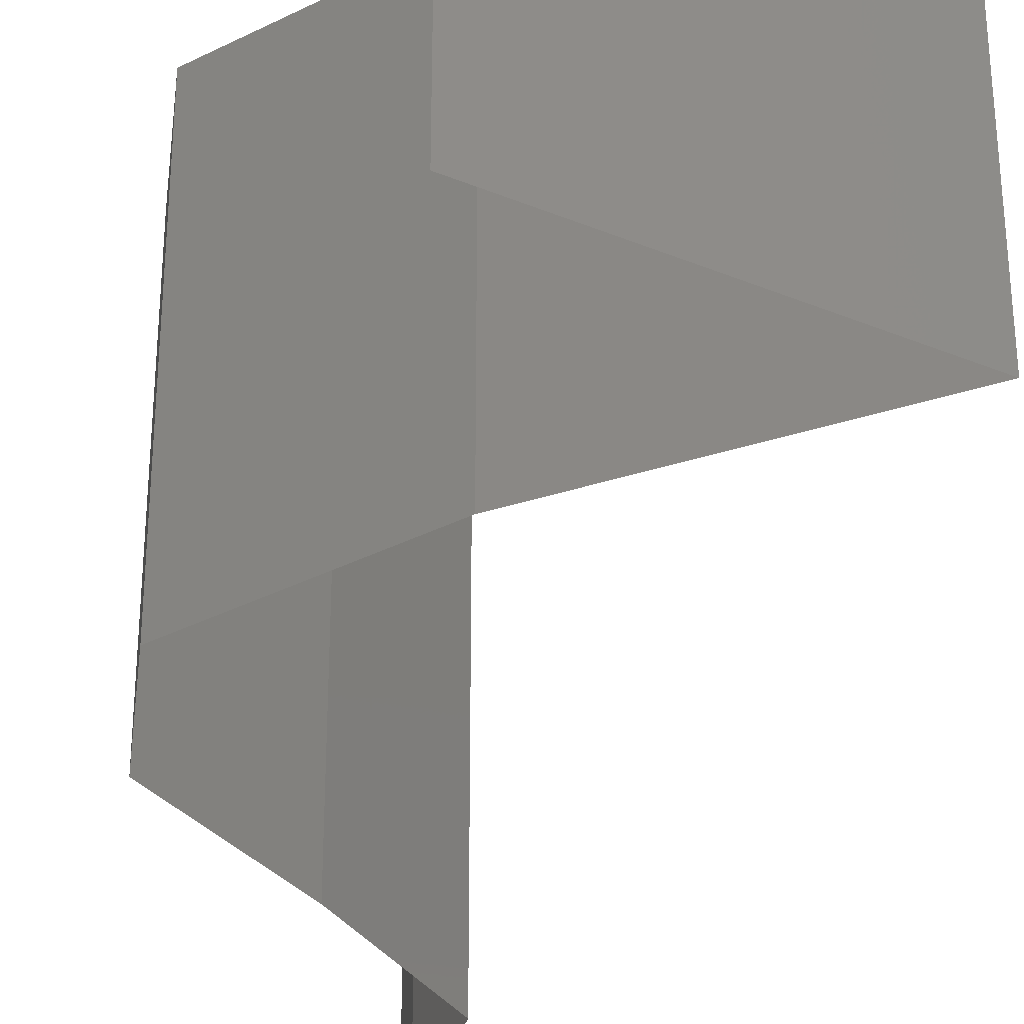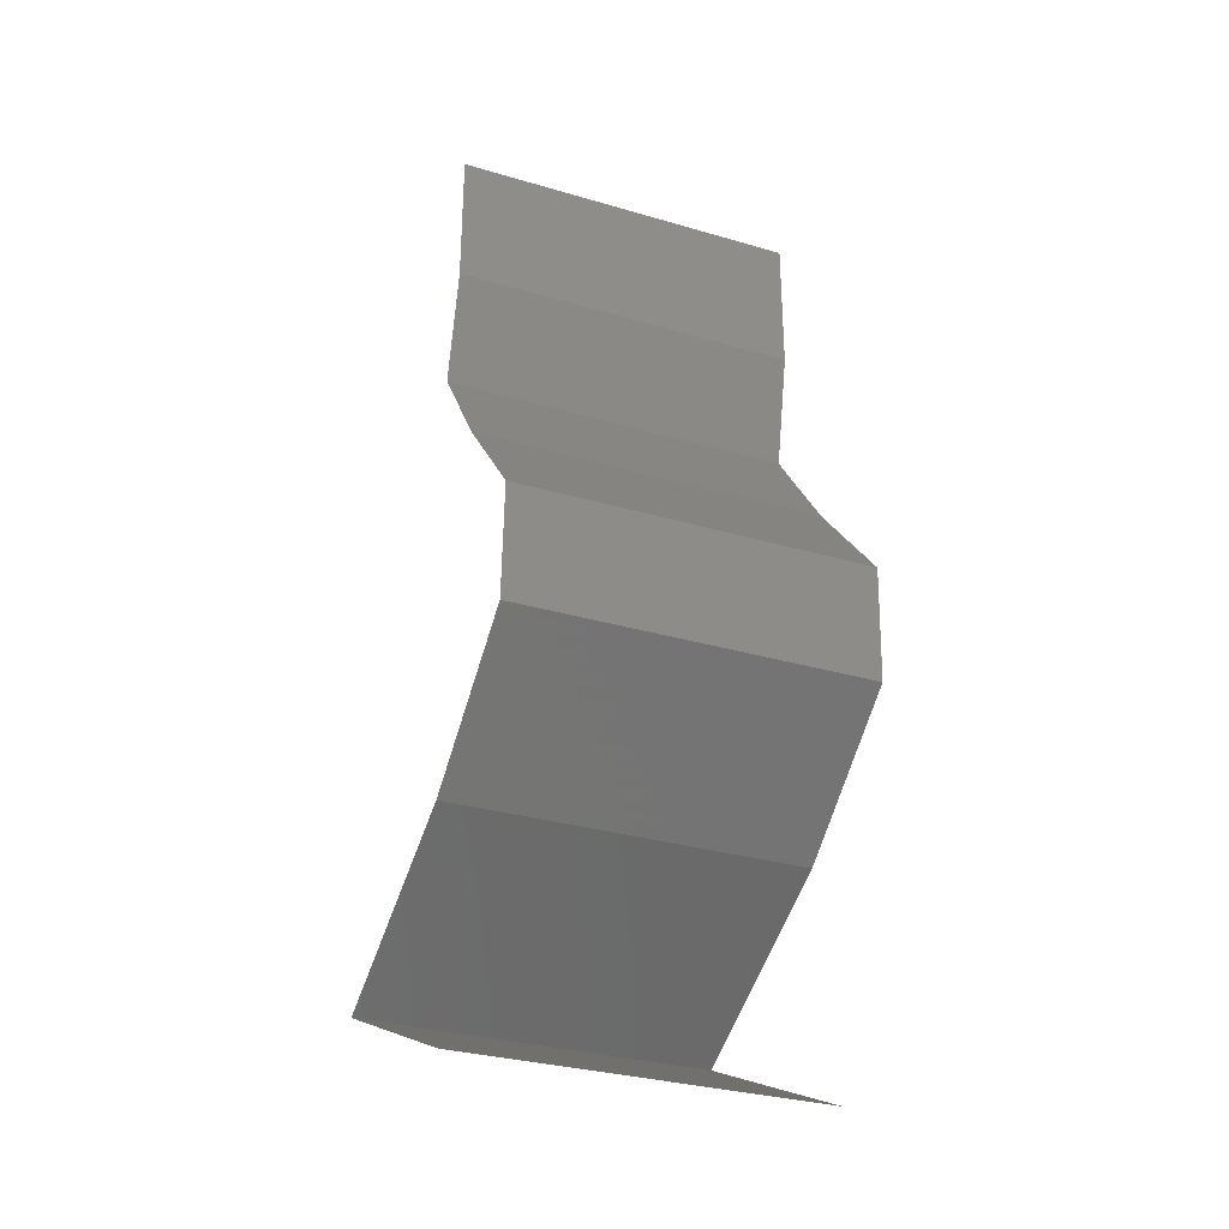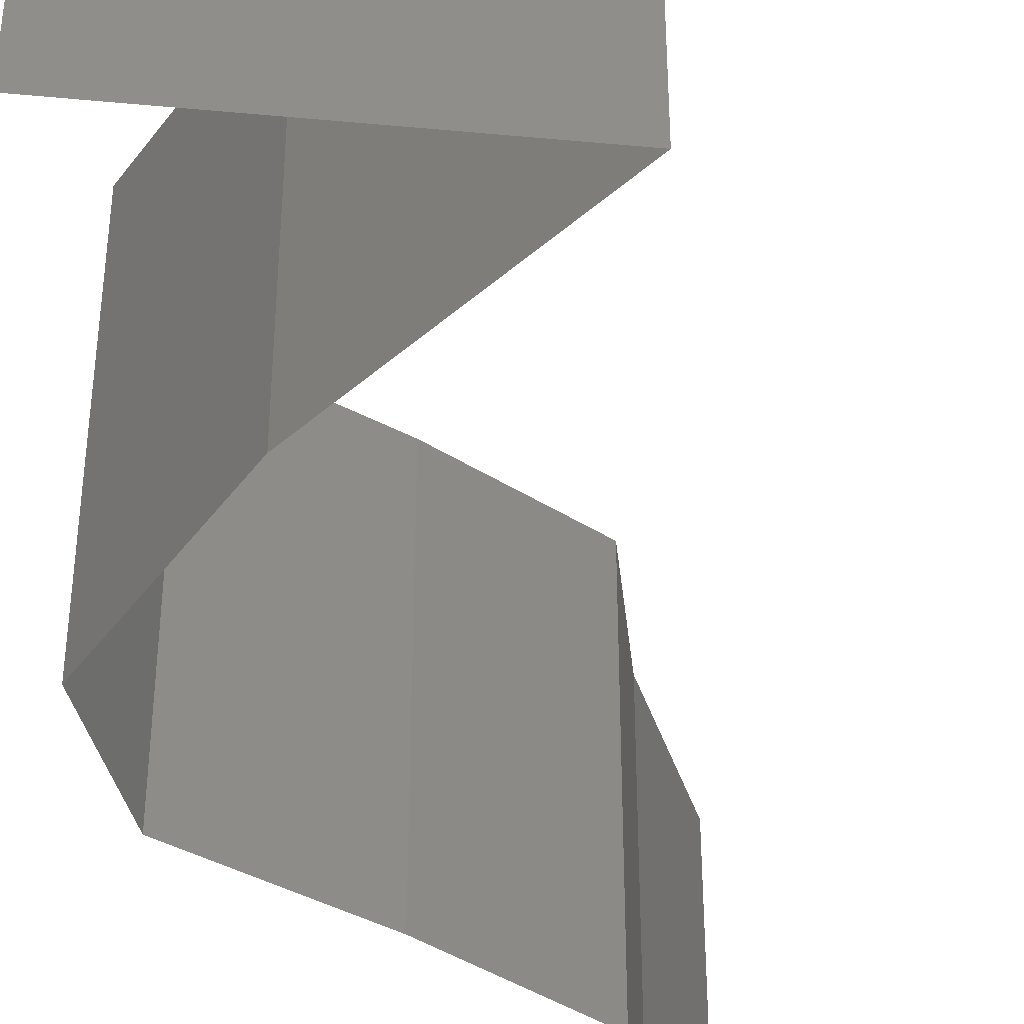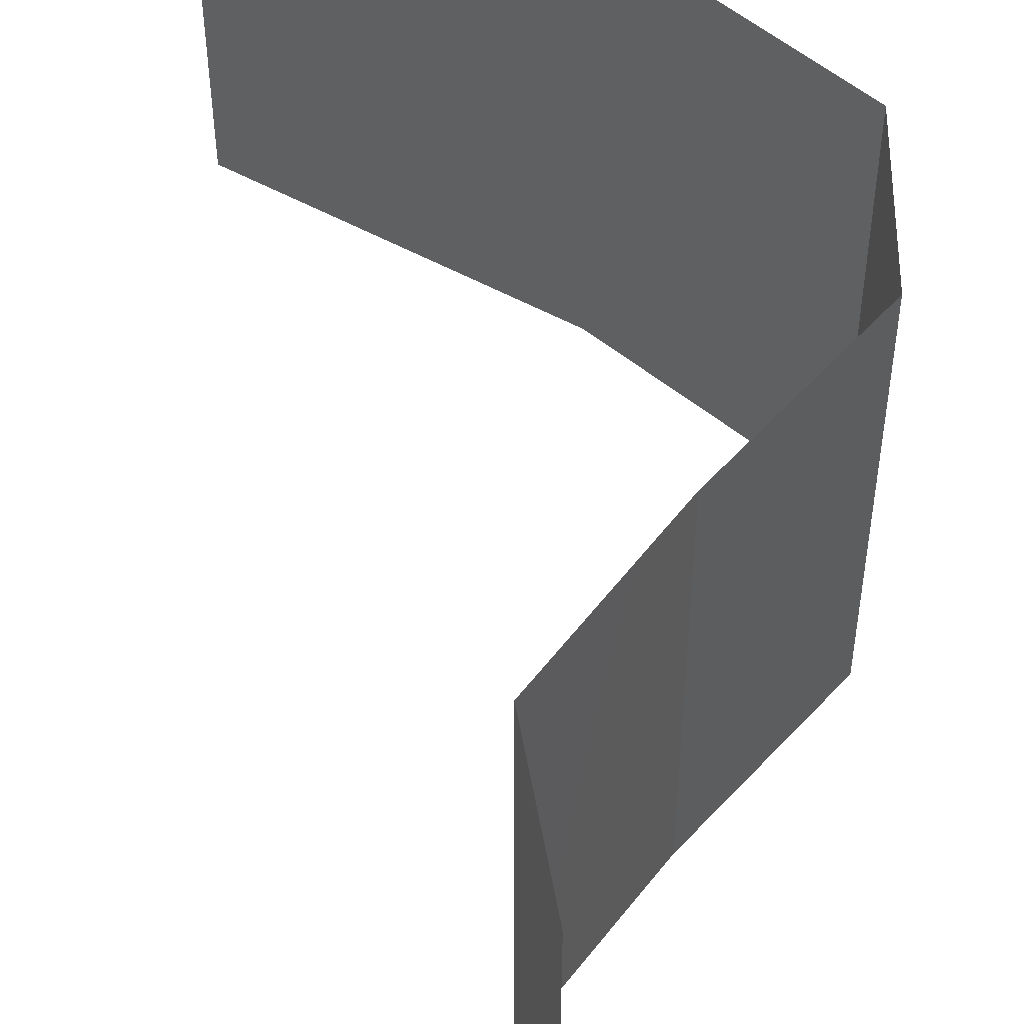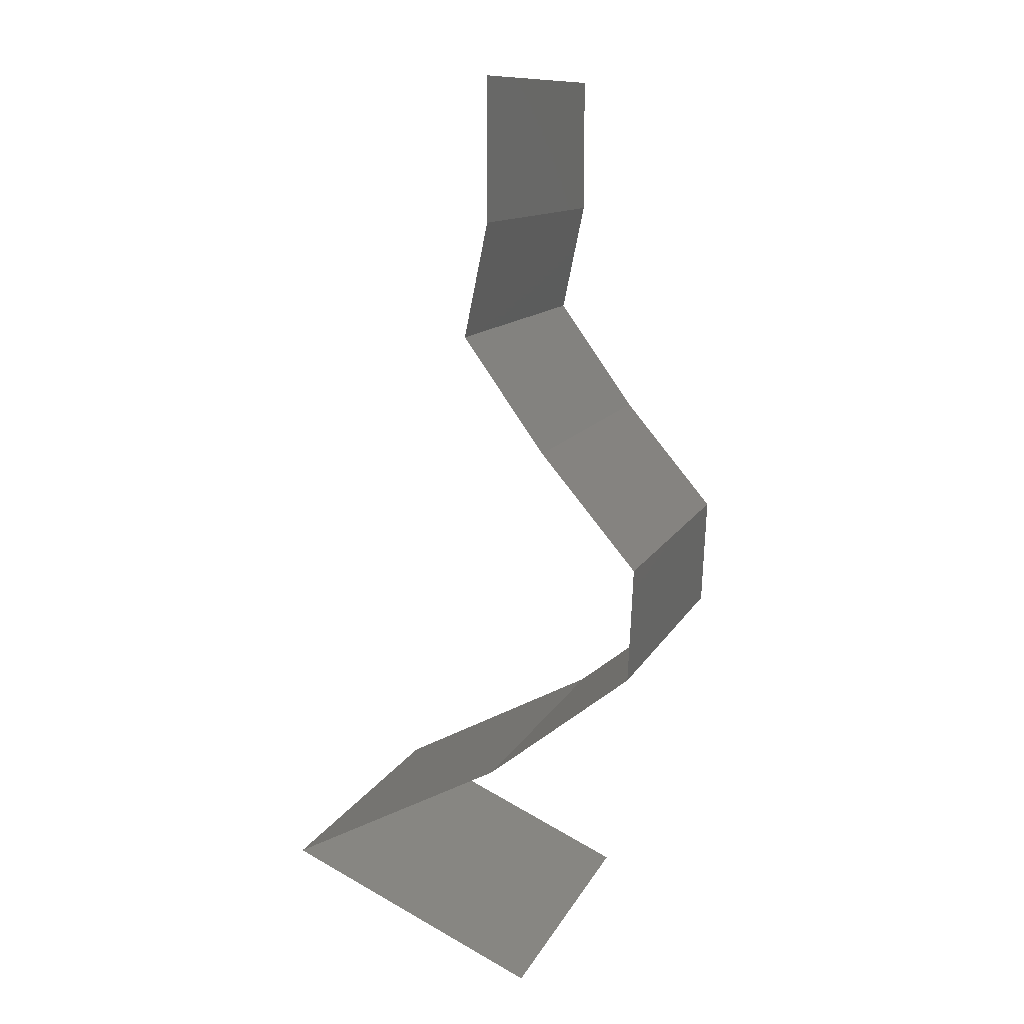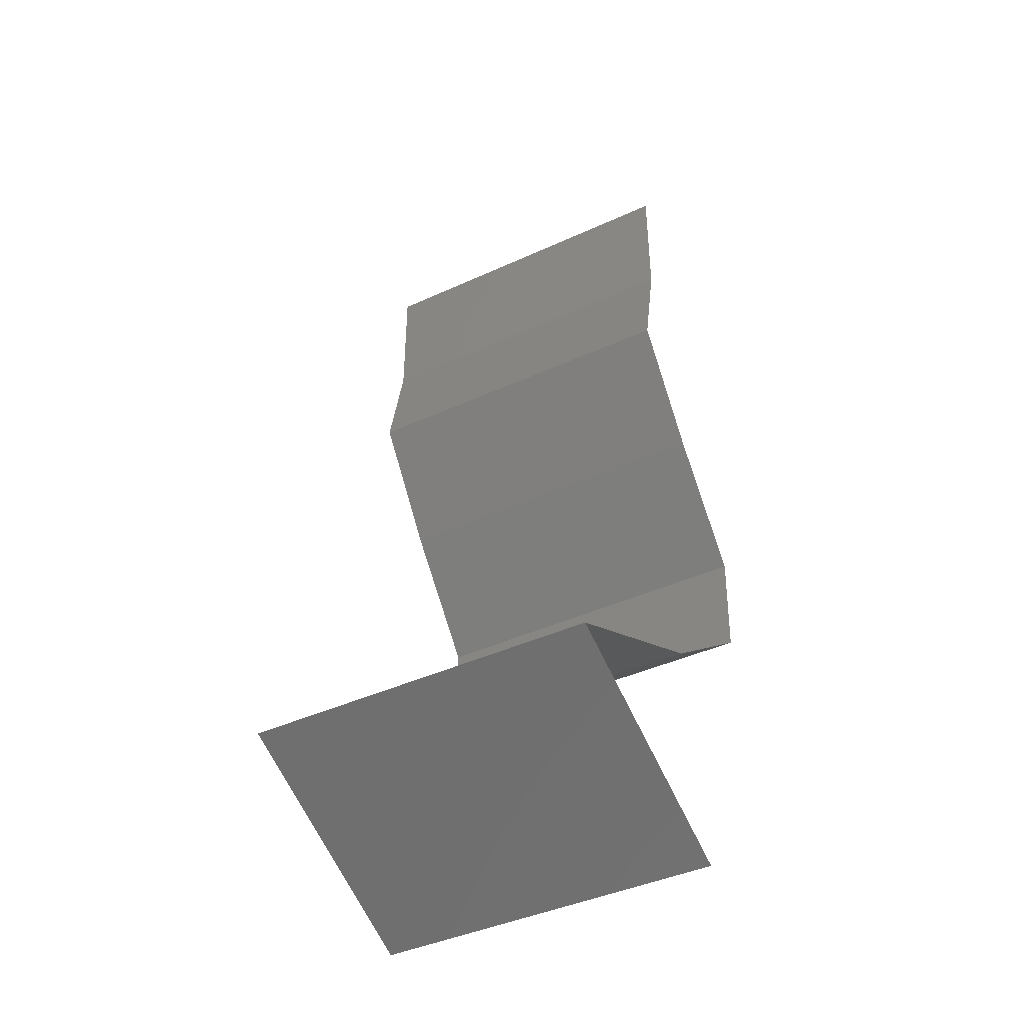
<metadata>
{"format":"stl","ext":"stl","renderer":"f3d","projection":"perspective","resolution":1024,"background":"white","views":[{"elev":-35.6,"azim":-4.3,"up":"+Z"},{"elev":-31.3,"azim":-112.7,"up":"+Y"},{"elev":-44.0,"azim":18.1,"up":"+Z"},{"elev":56.9,"azim":-178.4,"up":"+Z"},{"elev":11.8,"azim":-162.1,"up":"+Y"},{"elev":-42.2,"azim":118.8,"up":"+Y"}]}
</metadata>
<code>
# stl→obj: 51 verts, 76 faces
v 0.04 0.06 0.02
v 0.04 0.05597 0.015
v 0.04 0.06 0.01
v 0.04 0.05194 0
v 0.04 0.05597 0.005
v 0.04 0.05194 0.01
v 0.04 0.06 0
v 0.04 0.05194 0.02
v 0.04068 0.04869 0.015
v 0.04136 0.04544 0.01
v 0.04068 0.04869 0.005
v 0.04136 0.04544 0
v 0.04136 0.04544 0.02
v 0.03672 0.03895 0
v 0.03904 0.0422 0.005
v 0.03672 0.03895 0.01
v 0.03904 0.0422 0.015
v 0.03672 0.03895 0.02
v 0.03125 0.03246 0
v 0.03399 0.03571 0.005
v 0.03125 0.03246 0.01
v 0.03399 0.03571 0.015
v 0.03125 0.03246 0.02
v 0.0314 0.02921 0.005
v 0.03154 0.02597 0
v 0.0314 0.02921 0.015
v 0.03154 0.02597 0.01
v 0.03154 0.02597 0.02
v 0.03981 0.01948 0.02
v 0.03568 0.02272 0.01451
v 0.03568 0.02272 0.005521
v 0.03981 0.01948 0
v 0.03981 0.01948 0.01
v 0.04417 0.0172 0.015
v 0.05227 0.01298 0
v 0.04791 0.01526 0.005
v 0.05227 0.01298 0.01
v 0.04816 0.01513 0.015
v 0.05227 0.01298 0.02
v 0.04392 0.01733 0.005
v 0.04604 0.01623 0.02
v 0.04604 0.01623 0
v 0.04604 0.01623 0.01
v 0.04511 0.009738 0
v 0.04525 0.009801 0.007976
v 0.03794 0.006492 0
v 0.03794 0.006492 0.01
v 0.04754 0.01084 0.01439
v 0.04275 0.008673 0.01447
v 0.03794 0.006492 0.02
v 0.04511 0.009738 0.02
f 1 2 3
f 4 5 6
f 3 5 7
f 6 2 8
f 6 5 3
f 3 2 6
f 8 2 1
f 7 5 4
f 6 9 10
f 10 11 6
f 4 11 12
f 13 9 8
f 6 11 4
f 8 9 6
f 12 11 10
f 10 9 13
f 14 15 16
f 13 17 10
f 16 17 18
f 10 15 12
f 18 17 13
f 16 15 10
f 10 17 16
f 12 15 14
f 19 20 21
f 18 22 16
f 21 22 23
f 16 20 14
f 14 20 19
f 16 22 21
f 23 22 18
f 21 20 16
f 19 24 25
f 21 26 27
f 28 26 23
f 27 24 21
f 21 24 19
f 23 26 21
f 25 24 27
f 27 26 28
f 29 30 28
f 25 31 32
f 28 30 27
f 32 31 33
f 27 30 31
f 31 30 33
f 27 31 25
f 33 30 29
f 29 34 33
f 35 36 37
f 37 38 39
f 33 40 32
f 41 34 29
f 42 36 35
f 32 40 42
f 39 38 41
f 41 38 34
f 42 40 36
f 38 43 34
f 40 43 36
f 37 43 38
f 36 43 37
f 34 43 33
f 33 43 40
f 44 45 46
f 35 45 44
f 46 45 47
f 37 45 35
f 39 48 37
f 47 49 50
f 50 49 51
f 51 48 39
f 48 45 37
f 48 49 45
f 45 49 47
f 51 49 48

</code>
